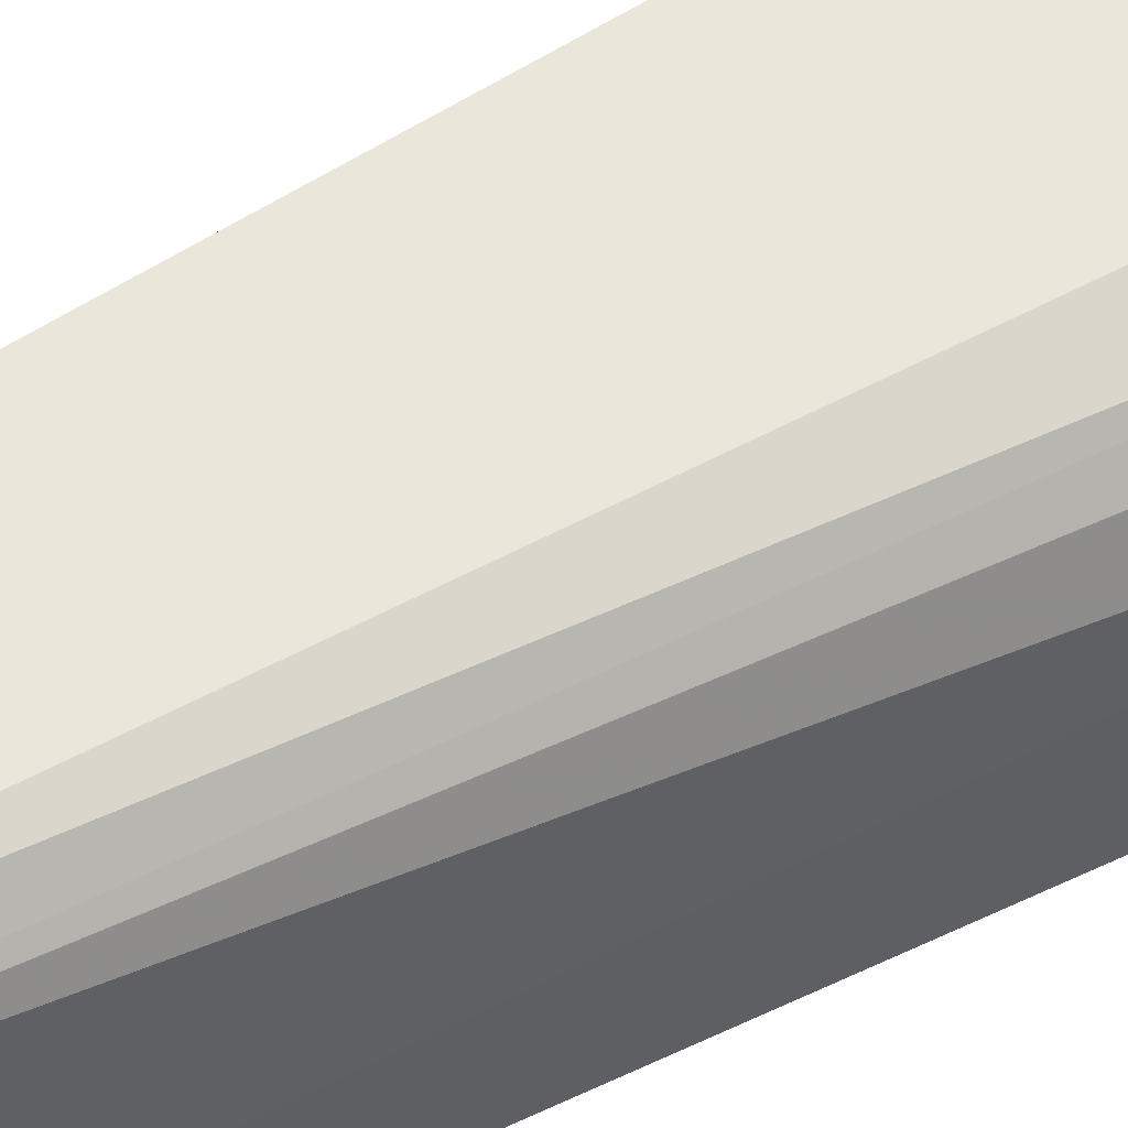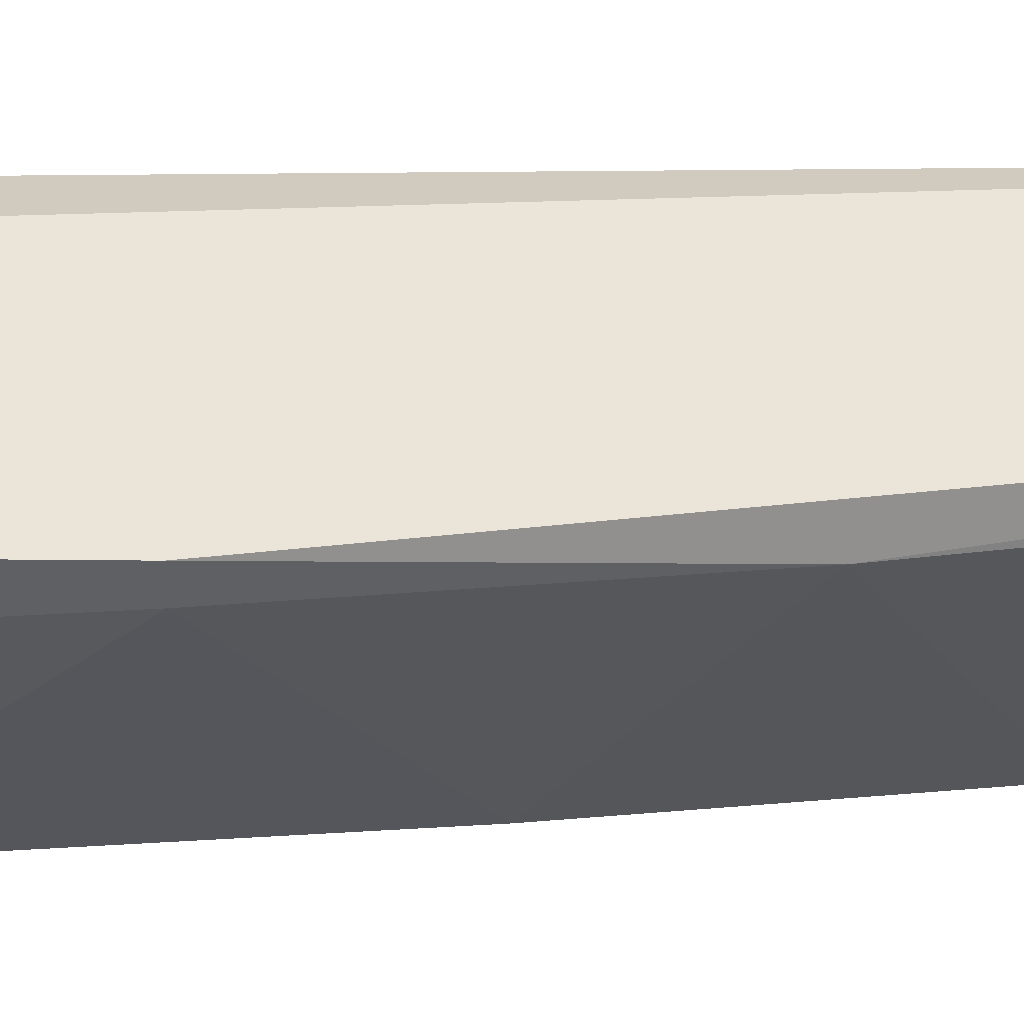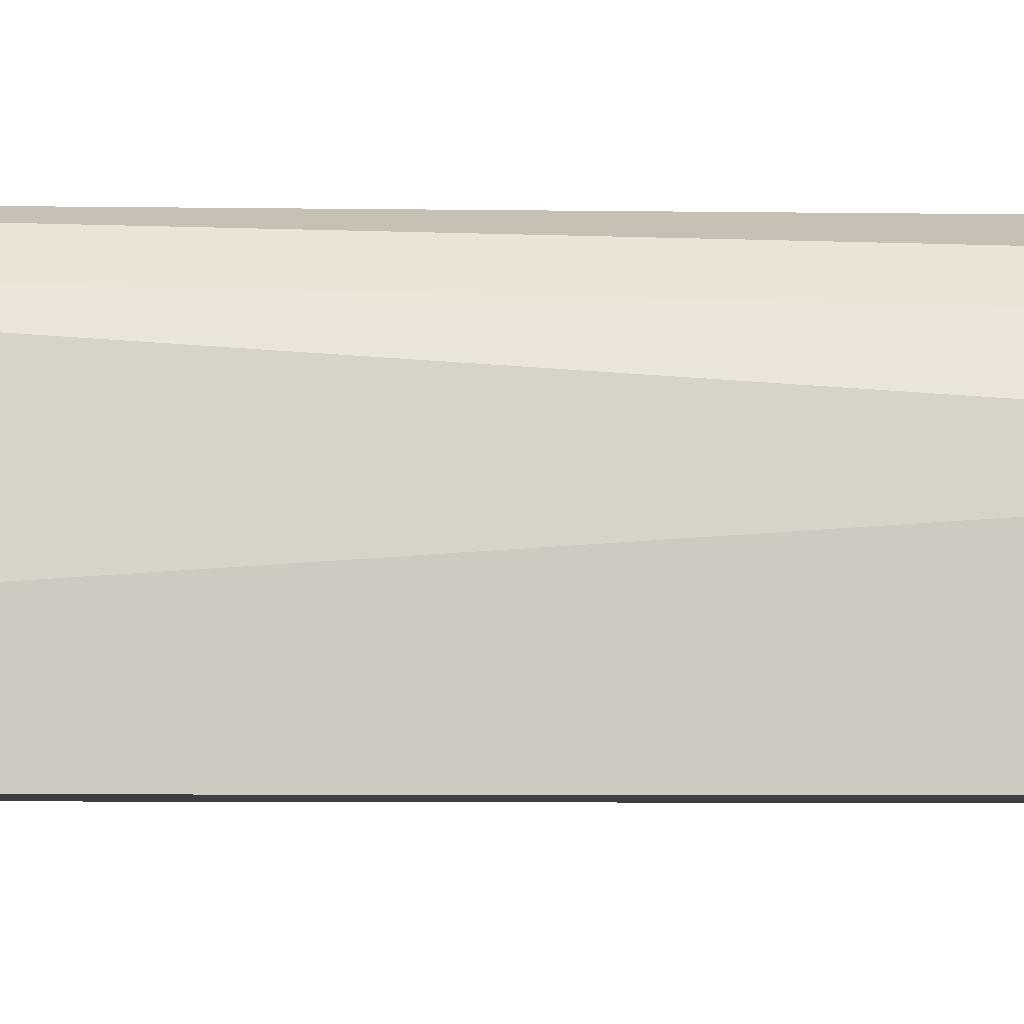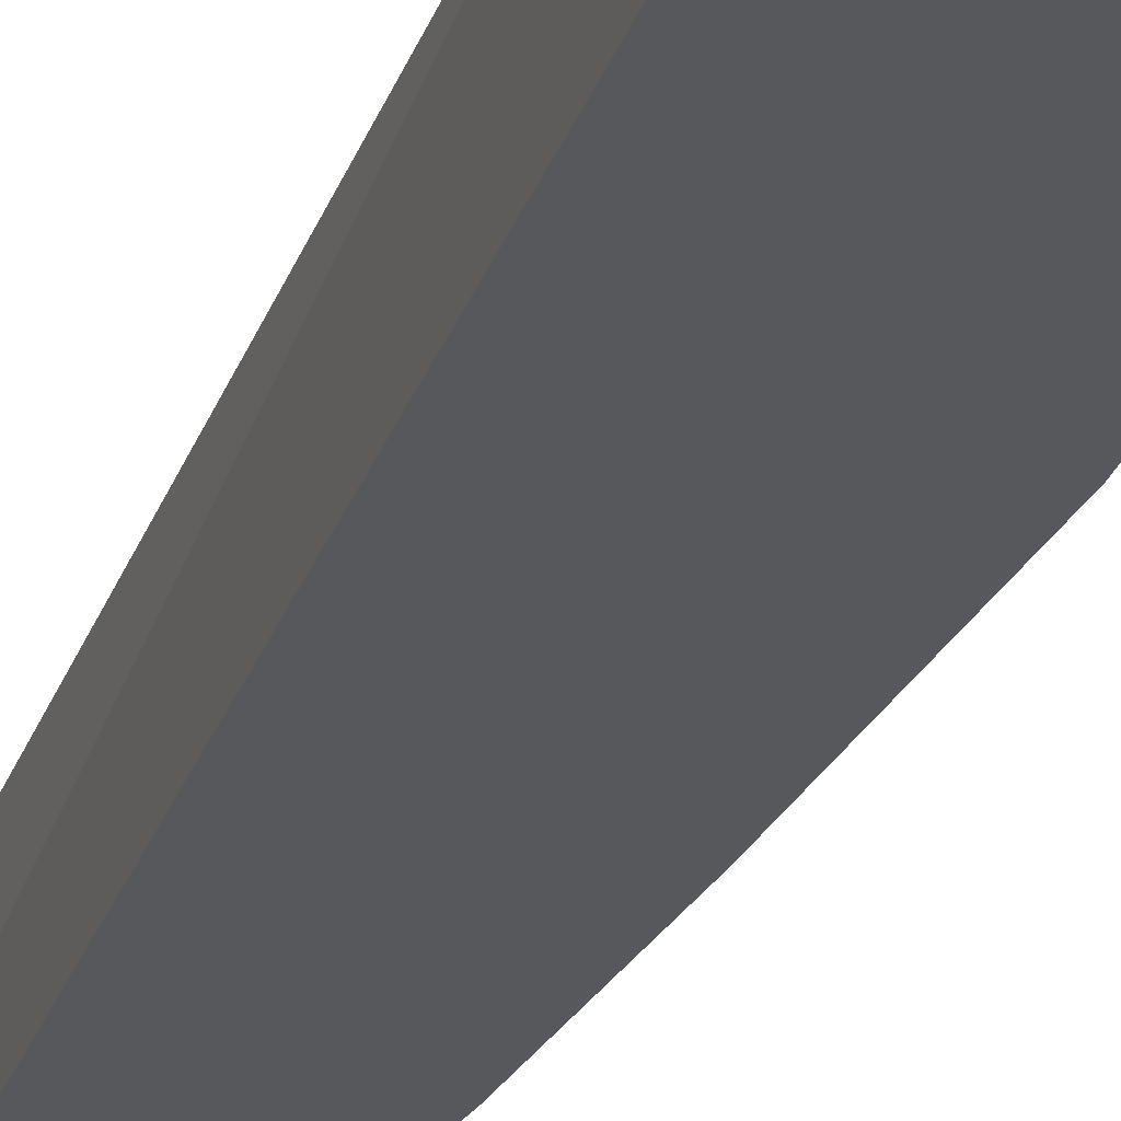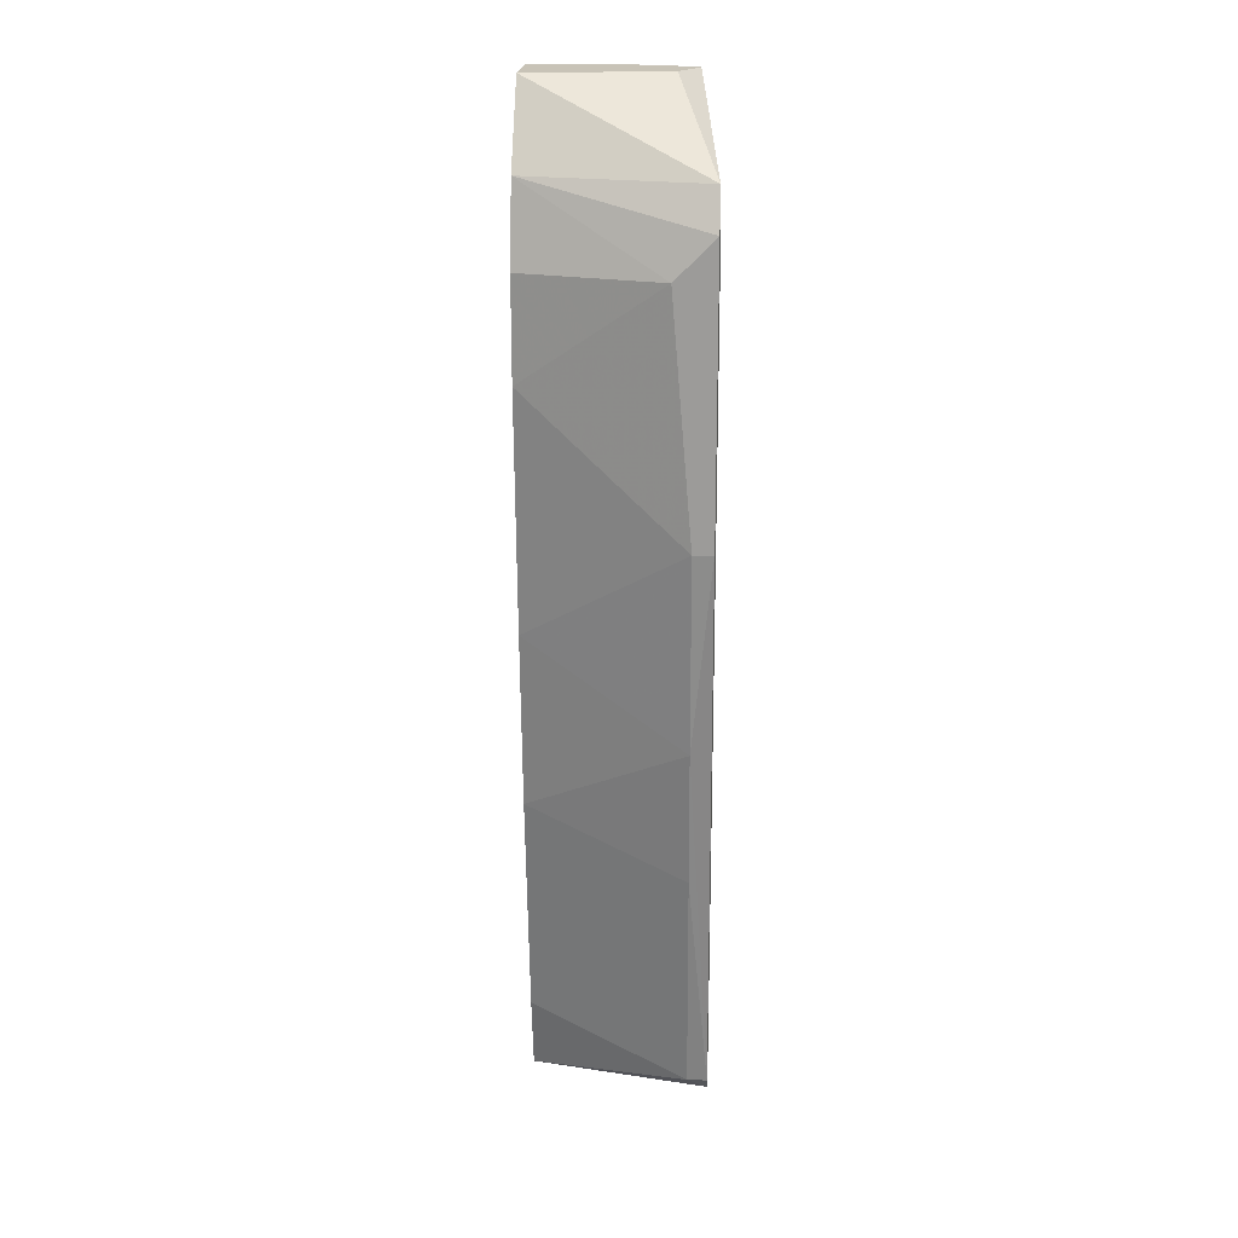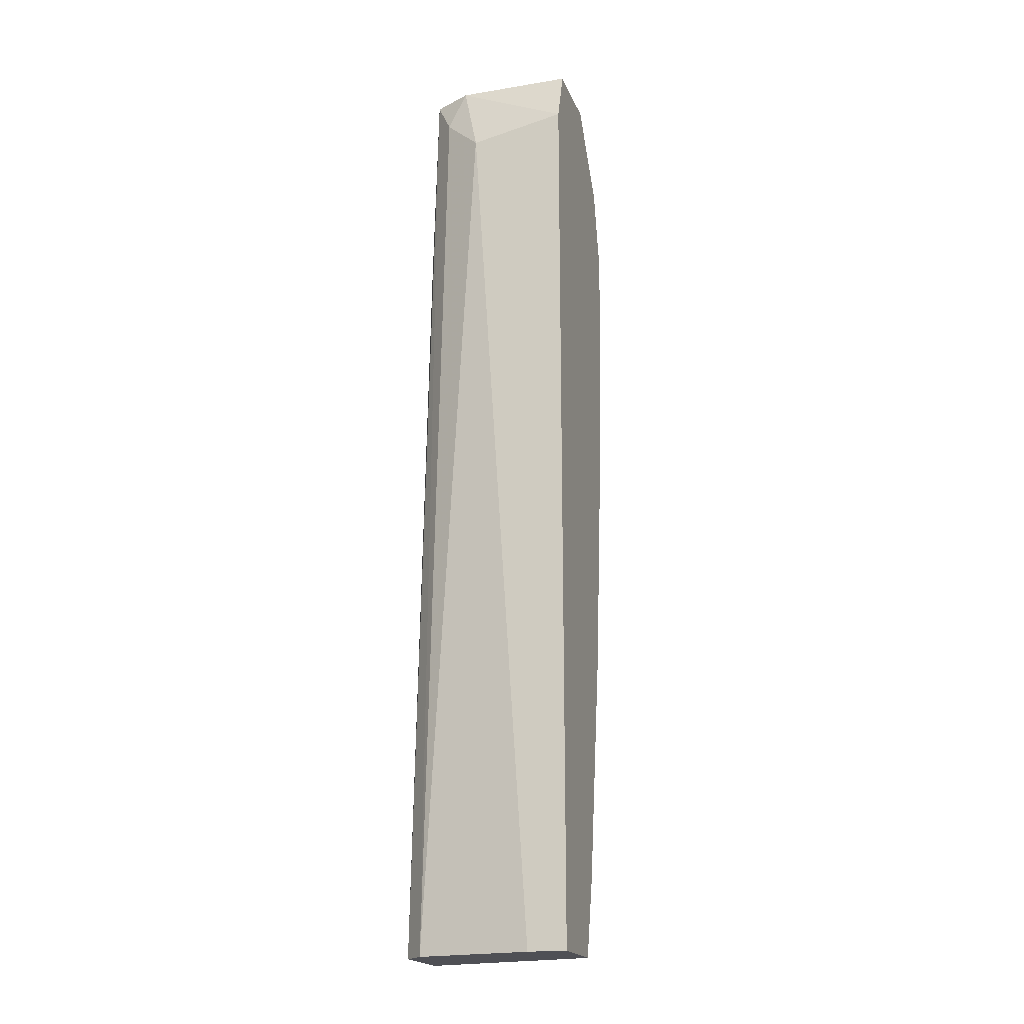
<metadata>
{"format":"obj","ext":"obj","renderer":"f3d","projection":"perspective","resolution":1024,"background":"white","views":[{"elev":54.7,"azim":-117.0,"up":"+Y"},{"elev":45.3,"azim":90.6,"up":"+Y"},{"elev":-3.4,"azim":-91.5,"up":"+Y"},{"elev":-28.4,"azim":-17.3,"up":"+Y"},{"elev":19.8,"azim":93.1,"up":"+Z"},{"elev":-19.4,"azim":-72.8,"up":"+Z"}]}
</metadata>
<code>
v -0.0124 0.005976 -0.0362
v -0.0124 0.005434 -0.009111
v -0.01132 0.001101 -0.0362
v -0.01132 0.005976 -0.01453
v -0.01132 0.004892 -0.009111
v -0.01023 0.005976 -0.0362
v -0.009149 0.001101 -0.02265
v -0.009149 0.001101 -0.01128
v -0.01294 0.001101 -0.009111
v -0.01294 0.004351 -0.009111
v -0.01294 0.005434 -0.0362
v -0.01294 0.004892 -0.01019
v -0.01348 0.001101 -0.01073
v -0.01348 0.001101 -0.0362
v -0.01348 0.002185 -0.0362
v -0.01348 0.003809 -0.01128
v -0.008065 0.005976 -0.01128
v -0.008065 0.005434 -0.02536
v -0.007522 0.005976 -0.01236
v -0.007522 0.005976 -0.01995
v -0.007522 0.005434 -0.01995
v -0.007522 0.004892 -0.01345
v -0.01077 0.001101 -0.009111
v -0.01077 0.001101 -0.03403
v -0.00969 0.001101 -0.02753
v -0.00969 0.005976 -0.03565
v -0.00969 0.005434 -0.03565
v -0.008607 0.001101 -0.01345
v -0.008607 0.001101 -0.01616
v -0.008607 0.005434 -0.02915
f 18 21 7
f 19 17 8
f 17 19 26
f 17 26 1
f 25 8 9
f 15 1 3
f 25 9 3
f 16 15 14
f 15 3 14
f 3 9 14
f 8 25 29
f 15 16 11
f 1 15 11
f 2 1 11
f 8 17 23
f 9 8 23
f 2 9 23
f 16 14 13
f 14 9 13
f 17 1 4
f 1 2 4
f 2 17 4
f 19 8 22
f 21 19 22
f 29 21 22
f 26 30 27
f 26 19 20
f 19 21 20
f 17 2 5
f 23 17 5
f 2 23 5
f 11 16 12
f 2 11 12
f 1 26 6
f 3 1 6
f 26 27 6
f 27 3 6
f 8 29 28
f 22 8 28
f 29 22 28
f 25 3 24
f 30 25 24
f 3 27 24
f 27 30 24
f 9 2 10
f 16 13 10
f 13 9 10
f 12 16 10
f 2 12 10
f 30 26 18
f 25 30 18
f 26 20 18
f 20 21 18
f 29 25 7
f 21 29 7
f 25 18 7

</code>
